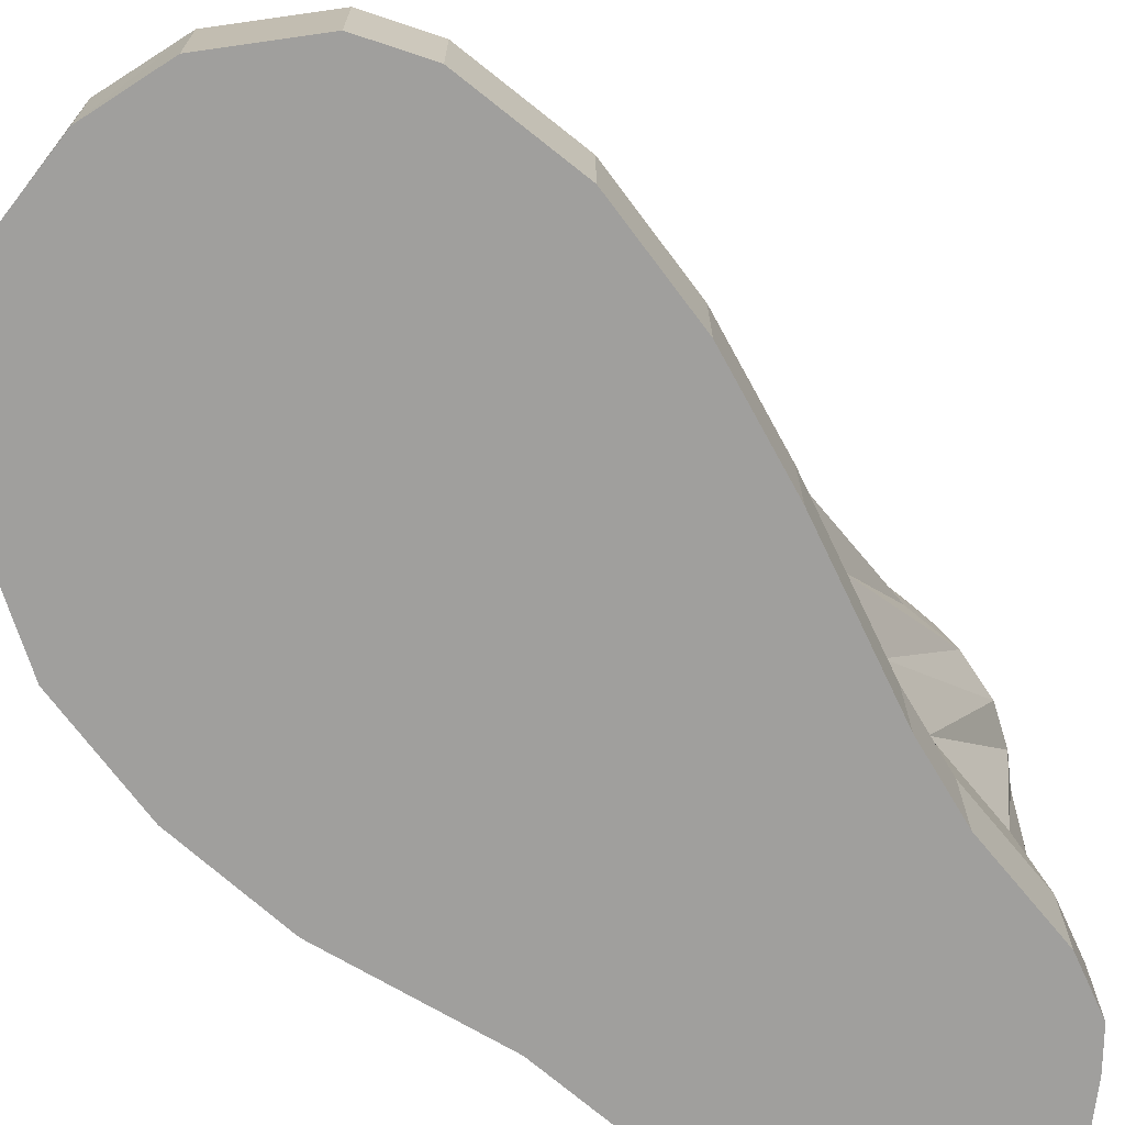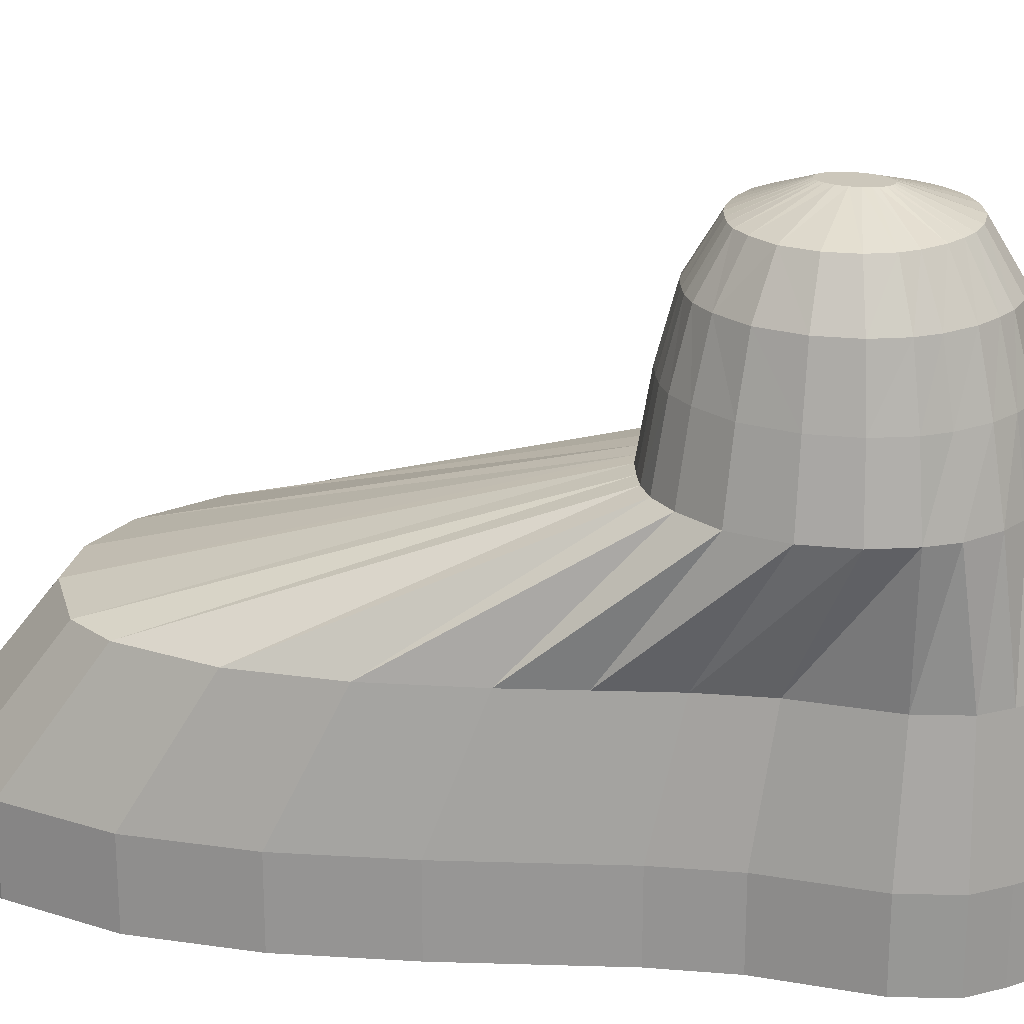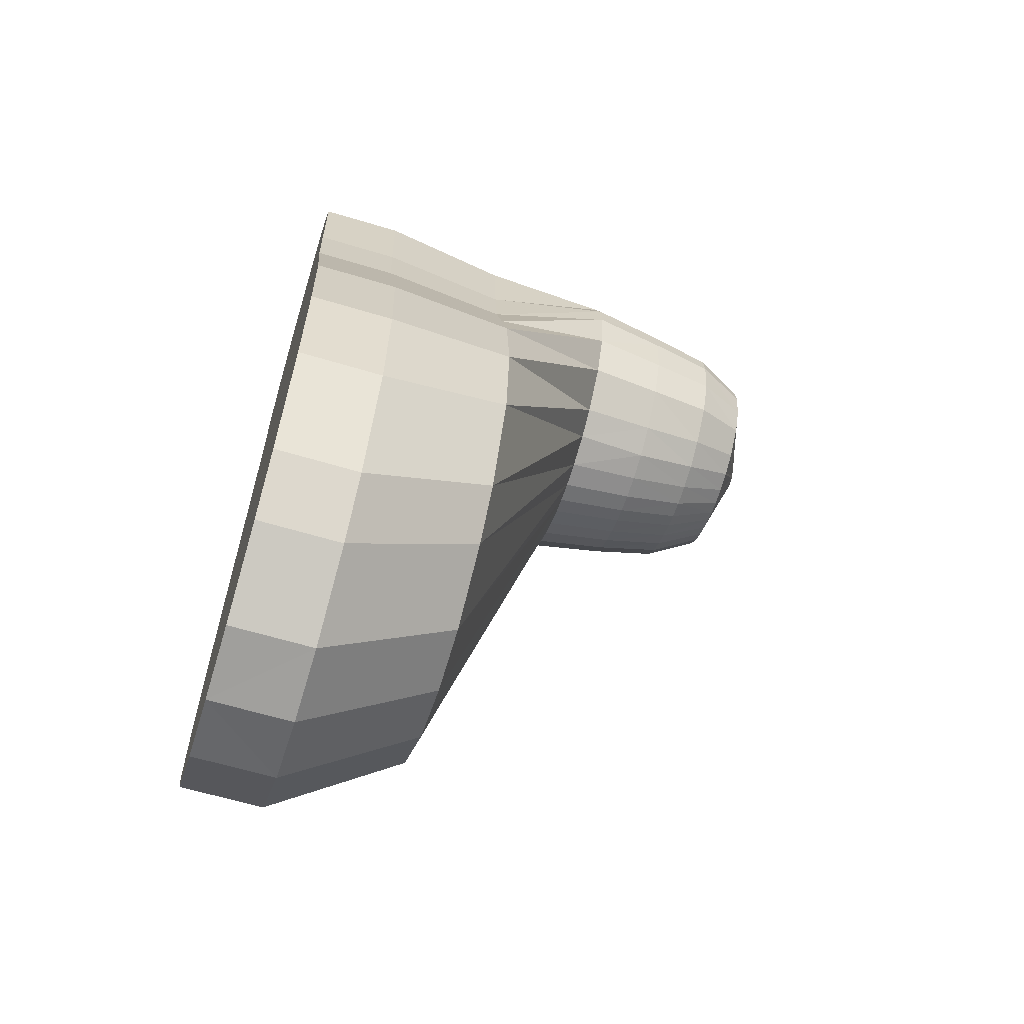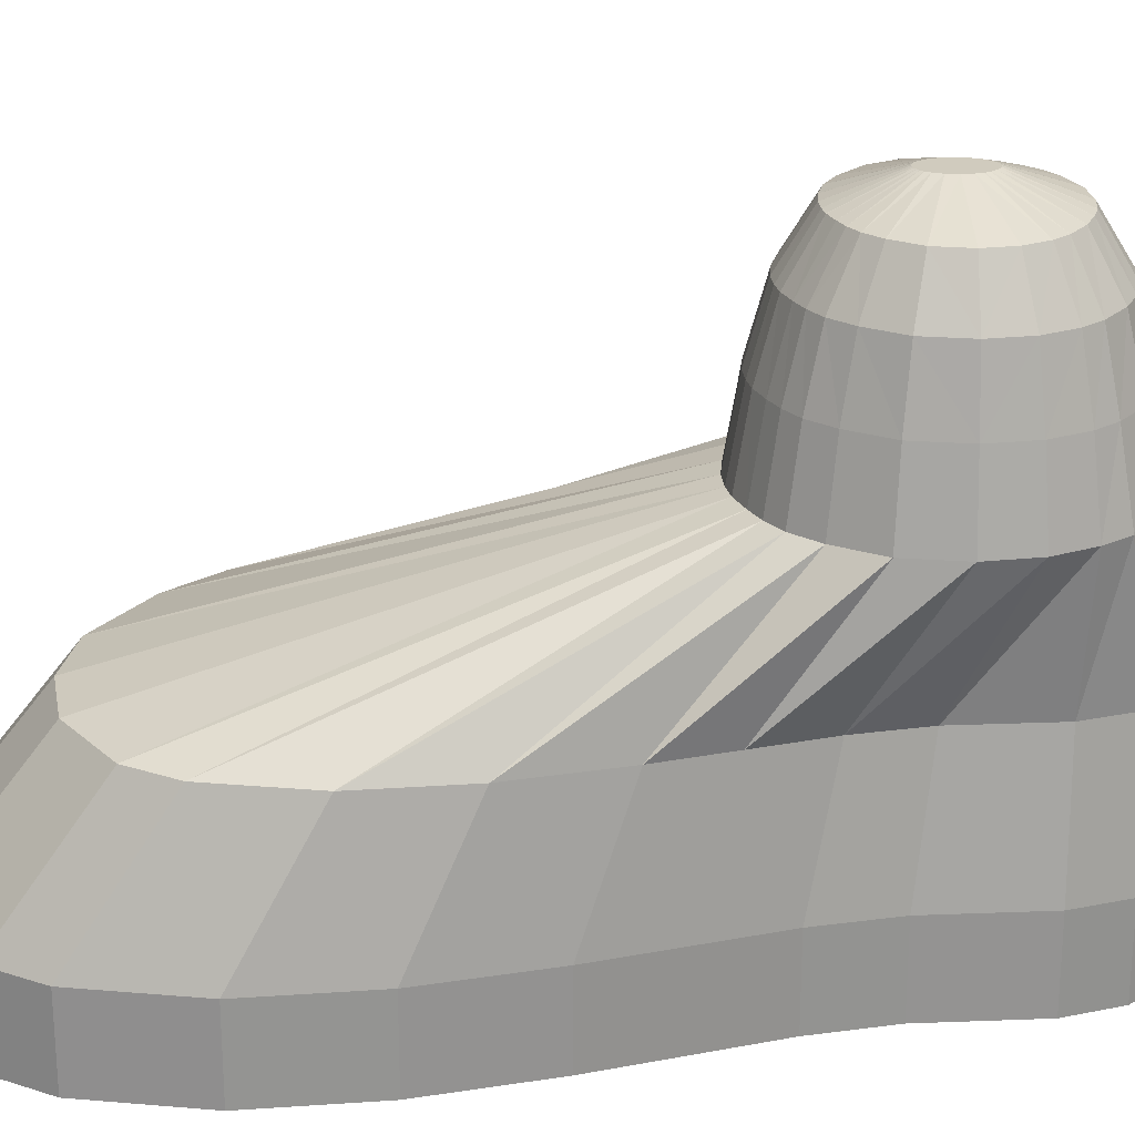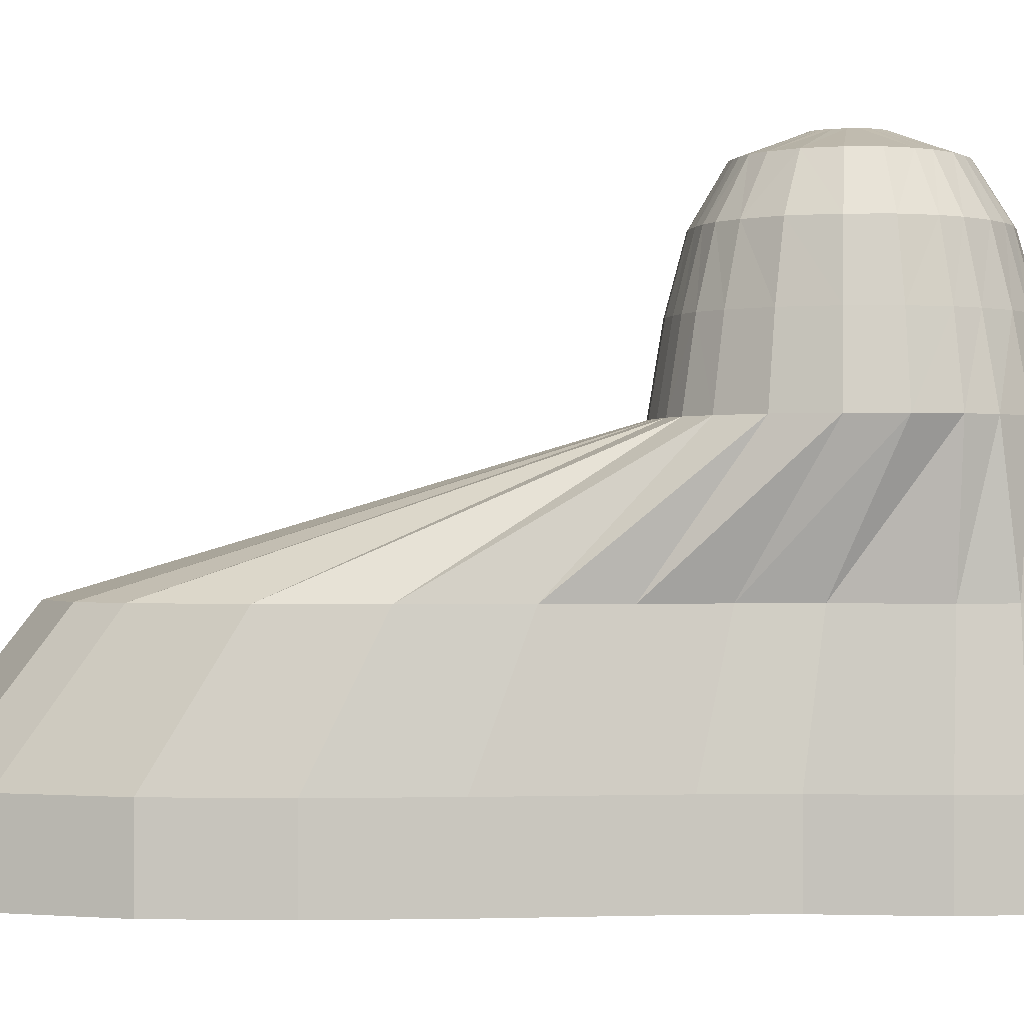
<metadata>
{"format":"obj","ext":"obj","renderer":"f3d","projection":"perspective","resolution":1024,"background":"white","views":[{"elev":-71.4,"azim":-137.5,"up":"+Y"},{"elev":21.7,"azim":-70.0,"up":"+Y"},{"elev":-61.7,"azim":72.9,"up":"+Z"},{"elev":23.5,"azim":-90.8,"up":"+Y"},{"elev":-0.4,"azim":-80.6,"up":"+Y"}]}
</metadata>
<code>
o 足_右_立方体.001
v 0.08164 -2.147 1.118
v -0.02412 -2.147 -0.5263
v 0.3206 -2.147 1.118
v 0.2577 -2.147 -0.5263
v 0.08164 -2.304 1.118
v -0.02412 -2.304 -0.5263
v 0.3206 -2.304 1.118
v 0.2577 -2.304 -0.5263
v -0.1818 -2.147 0.302
v 0.5979 -2.147 0.302
v 0.5979 -2.304 0.302
v -0.1818 -2.304 0.302
v -0.2557 -2.147 -0.1228
v 0.5979 -2.147 -0.1228
v 0.5979 -2.304 -0.1228
v -0.2557 -2.304 -0.1228
v 0.493 -2.147 0.7268
v 0.493 -2.304 0.7268
v -0.0652 -2.304 0.7268
v -0.0652 -2.147 0.7268
v 0.6193 -2.147 0.08956
v 0.6193 -2.304 0.08956
v -0.2342 -2.304 0.08956
v -0.2342 -2.147 0.08956
v -0.09392 -2.147 0.5896
v 0.5097 -2.147 0.5896
v 0.5097 -2.304 0.5896
v -0.09392 -2.304 0.5896
v -0.2233 -2.147 -0.3286
v 0.503 -2.147 -0.3286
v 0.503 -2.304 -0.3286
v -0.2233 -2.304 -0.3286
v -0.1685 -2.147 -0.4274
v 0.4137 -2.147 -0.4274
v 0.4137 -2.304 -0.4274
v -0.1685 -2.304 -0.4274
v 0.4812 -2.147 0.9226
v 0.4812 -2.304 0.9226
v -0.05519 -2.304 0.9226
v -0.05519 -2.147 0.9226
v 0.4278 -2.147 1.019
v 0.4278 -2.304 1.019
v -0.02385 -2.304 1.019
v -0.02385 -2.147 1.019
v 0.388 -2.147 1.069
v 0.388 -2.304 1.069
v 0.02338 -2.304 1.069
v 0.02338 -2.147 1.069
v 0.2011 -2.147 1.151
v 0.1168 -2.147 -0.5509
v 0.2011 -2.304 1.148
v 0.1168 -2.304 -0.55
v 0.208 -2.304 0.302
v 0.0954 -1.898 1.096
v 0.1711 -2.304 -0.1228
v 0.5437 -1.898 0.3865
v 0.5623 -1.898 0.202
v 0.2139 -2.304 0.7268
v 0.4527 -1.898 0.7555
v 0.1925 -2.304 0.08956
v 0.4672 -1.898 0.6364
v 0.2079 -2.304 0.5896
v 0.1398 -2.304 -0.3286
v 0.5437 -1.898 0.01757
v 0.1226 -2.304 -0.4274
v 0.4613 -1.898 -0.1611
v 0.213 -2.304 0.9226
v -0.03213 -1.898 0.7555
v -0.1695 -1.898 -0.1611
v 0.202 -2.304 1.019
v 0.2057 -2.304 1.069
v -0.1219 -1.898 -0.2469
v 0.1269 -1.649 1.059
v 0.1087 -1.649 0.5031
v 0.2642 -1.649 1.053
v 0.1831 -1.649 0.4933
v -0.08515 -1.649 0.6835
v 0.4528 -1.649 0.6916
v -0.00449 -1.649 0.5615
v 0.3467 -1.649 0.5474
v 0.4386 -1.649 0.9018
v -0.05308 -1.649 0.9367
v 0.4148 -1.649 0.6136
v -0.04272 -1.649 0.6067
v -0.08523 -1.649 0.8689
v 0.461 -1.649 0.8408
v 0.03189 -1.649 0.5362
v 0.2947 -1.649 0.5174
v 0.06767 -1.649 0.5193
v 0.2325 -1.649 0.4982
v 0.4088 -1.649 0.9549
v -0.01983 -1.649 0.9821
v 0.3751 -1.649 0.9912
v 0.03798 -1.649 1.023
v 0.3324 -1.649 1.023
v 0.08858 -1.649 1.043
v 0.1901 -1.649 1.064
v 0.1418 -1.649 0.4965
v -0.1975 -1.898 0.01757
v 0.0448 -1.898 1.052
v -0.05708 -1.898 0.6364
v 0.003783 -1.898 1.009
v -0.02344 -1.898 0.9255
v 0.003541 -1.898 -0.3328
v 0.1991 -1.898 1.124
v 0.3029 -1.898 1.096
v 0.3614 -1.898 1.052
v 0.1259 -1.898 -0.3542
v -0.1334 -1.898 0.3865
v -0.1789 -1.898 0.202
v 0.4424 -1.898 0.9255
v 0.396 -1.898 1.009
v 0.2483 -1.898 -0.3328
v 0.3837 -1.898 -0.2469
v 0.1347 -1.508 1.033
v 0.1146 -1.508 0.5256
v 0.2574 -1.508 1.029
v 0.183 -1.508 0.5166
v -0.06327 -1.508 0.6908
v 0.4318 -1.508 0.697
v 0.01077 -1.508 0.5791
v 0.3342 -1.508 0.5669
v 0.4175 -1.508 0.8906
v -0.03384 -1.508 0.9226
v 0.3971 -1.508 0.6271
v -0.02432 -1.508 0.6205
v -0.06334 -1.508 0.8605
v 0.438 -1.508 0.8347
v 0.04416 -1.508 0.5559
v 0.2801 -1.508 0.5348
v 0.077 -1.508 0.5404
v 0.2283 -1.508 0.5211
v 0.3893 -1.508 0.9367
v -0.003622 -1.508 0.9587
v 0.3617 -1.508 0.968
v 0.04781 -1.508 0.9986
v 0.3216 -1.508 0.9994
v 0.09481 -1.508 1.02
v 0.1894 -1.508 1.038
v 0.145 -1.508 0.5195
v 0.006465 -1.291 0.7191
v 0.1347 -1.291 0.6114
v 0.1076 -1.291 0.6211
v 0.3128 -1.291 0.8998
v 0.1566 -1.291 0.6074
v 0.1204 -1.291 0.9338
v 0.2376 -1.291 0.9398
v 0.2839 -1.291 0.9203
v 0.0839 -1.291 0.6312
v 0.05983 -1.291 0.6463
v -0.1379 -2.147 0.4458
v 0.5538 -2.147 0.4458
v 0.5538 -2.304 0.4458
v -0.1379 -2.304 0.4458
v 0.208 -2.304 0.4458
v -0.09879 -1.649 0.7818
v 0.4661 -1.649 0.7809
v -0.09524 -1.898 0.5114
v 0.5054 -1.898 0.5114
v -0.0758 -1.508 0.7808
v 0.4432 -1.508 0.7808
v 0.254 -1.291 0.6174
v 0.1781 -1.247 0.8273
v 0.1753 -1.247 0.7197
v 0.1949 -1.247 0.8264
v 0.1847 -1.247 0.7178
v 0.151 -1.247 0.7547
v 0.2187 -1.247 0.756
v 0.1611 -1.247 0.731
v 0.2054 -1.247 0.7284
v 0.2168 -1.247 0.797
v 0.155 -1.247 0.8038
v 0.214 -1.247 0.7412
v 0.1563 -1.247 0.7398
v 0.151 -1.247 0.7906
v 0.2196 -1.247 0.7852
v 0.1657 -1.247 0.7261
v 0.198 -1.247 0.7216
v 0.1702 -1.247 0.7228
v 0.1909 -1.247 0.7187
v 0.2129 -1.247 0.8068
v 0.1592 -1.247 0.8114
v 0.2091 -1.247 0.8134
v 0.1662 -1.247 0.8199
v 0.2037 -1.247 0.8201
v 0.1726 -1.247 0.8244
v 0.1856 -1.247 0.8283
v 0.1795 -1.247 0.7184
v 0.1864 -1.247 0.7719
v 0.184 -1.247 0.7478
v 0.1876 -1.247 0.7921
v 0.1854 -1.247 0.7599
v 0.1872 -1.247 0.7843
v 0.1819 -1.247 0.7361
v 0.1807 -1.247 0.7305
v 0.1875 -1.247 0.7958
v 0.1868 -1.247 0.8013
v 0.187 -1.247 0.8041
v 0.1493 -1.247 0.7737
v 0.2203 -1.247 0.7737
v 0.1872 -1.247 0.7762
v 0.03454 -1.291 0.6732
v 0.1886 -1.291 0.9458
v 0.1492 -1.291 0.9425
v 0.3633 -1.291 0.7231
v 0.3715 -1.291 0.7778
v 0.293 -1.291 0.6383
v 0.3383 -1.291 0.6776
v 0.08653 -1.291 0.9198
v 0.00641 -1.291 0.8298
v -0.002565 -1.291 0.7778
v 0.3327 -1.291 0.8795
v 0.04946 -1.291 0.8938
v 0.02768 -1.291 0.8702
v 0.3678 -1.291 0.813
v 0.353 -1.291 0.8494
v 0.184 -1.291 0.6056
v 0.2166 -1.291 0.6085
v 0.2513 -1.386 0.9965
v 0.05705 -1.386 0.5837
v 0.2721 -1.386 0.5653
v 0.02662 -1.386 0.6039
v 0.3099 -1.386 0.9705
v 0.1032 -1.386 0.9885
v 0.1489 -1.386 0.552
v 0.08697 -1.386 0.5702
v -0.04085 -1.386 0.7013
v 0.1894 -1.386 1.005
v 0.4103 -1.386 0.7067
v 0.3214 -1.386 0.5932
v 0.06038 -1.386 0.9698
v -0.04092 -1.386 0.8493
v 0.01351 -1.386 0.935
v 0.416 -1.386 0.8269
v 0.1836 -1.386 0.5494
v 0.3464 -1.386 0.943
v 0.1213 -1.386 0.5573
v -0.005358 -1.386 0.64
v 0.1396 -1.386 1
v 0.4207 -1.386 0.7798
v 0.3786 -1.386 0.6458
v -0.05226 -1.386 0.7798
v 0.3716 -1.386 0.9158
v -0.01403 -1.386 0.9035
v 0.3972 -1.386 0.8756
v 0.2249 -1.386 0.5533
f 69 89 87
f 4 35 34
f 65 6 36
f 6 33 36
f 51 1 49
f 52 2 6
f 12 151 154
f 53 154 155
f 10 153 152
f 61 157 159
f 16 24 23
f 55 23 60
f 14 22 21
f 99 87 79
f 105 73 97
f 17 38 37
f 58 39 67
f 19 40 39
f 68 85 82
f 21 11 10
f 60 12 53
f 12 24 9
f 57 80 64
f 26 18 17
f 62 19 58
f 28 20 19
f 32 13 16
f 55 32 16
f 30 15 14
f 64 88 66
f 36 29 32
f 63 36 32
f 34 31 30
f 59 86 61
f 39 44 43
f 67 43 70
f 41 38 42
f 56 83 57
f 54 96 73
f 45 42 46
f 70 47 71
f 43 48 47
f 5 48 1
f 71 5 51
f 45 7 3
f 110 79 84
f 100 94 96
f 7 71 51
f 46 70 71
f 158 77 156
f 102 92 94
f 42 67 70
f 104 98 74
f 35 63 31
f 105 75 106
f 31 55 15
f 18 62 58
f 106 95 107
f 11 60 53
f 107 93 112
f 38 58 67
f 113 98 108
f 109 84 77
f 15 60 22
f 112 91 111
f 153 53 155
f 4 52 8
f 3 51 49
f 8 65 35
f 114 76 113
f 90 130 132
f 83 120 125
f 97 117 75
f 87 121 79
f 77 160 156
f 92 136 94
f 82 134 92
f 95 117 137
f 81 133 123
f 86 123 128
f 96 115 73
f 157 128 161
f 98 118 140
f 93 137 135
f 85 124 82
f 89 116 131
f 90 118 76
f 88 122 130
f 97 115 139
f 89 129 87
f 84 121 126
f 94 138 96
f 72 74 89
f 66 90 114
f 111 81 59
f 103 82 92
f 40 68 103
f 37 59 17
f 30 114 34
f 33 104 72
f 34 113 4
f 41 111 37
f 9 110 109
f 4 108 50
f 45 112 41
f 3 107 45
f 49 106 3
f 2 108 104
f 44 103 102
f 151 109 158
f 48 102 100
f 24 99 110
f 1 100 54
f 10 57 21
f 17 61 26
f 14 66 30
f 21 64 14
f 20 101 68
f 1 105 49
f 13 69 99
f 26 159 152
f 29 72 69
f 150 174 202
f 218 178 180
f 149 169 150
f 204 186 163
f 208 168 173
f 148 183 144
f 141 199 211
f 206 176 200
f 147 185 148
f 214 175 172
f 146 184 186
f 217 188 145
f 144 181 212
f 142 179 143
f 202 167 141
f 203 163 187
f 205 200 168
f 207 173 170
f 209 182 184
f 210 199 175
f 212 171 216
f 213 172 182
f 98 116 74
f 83 122 80
f 91 135 133
f 84 119 77
f 216 176 215
f 217 180 166
f 152 56 10
f 25 158 101
f 78 161 120
f 156 127 85
f 27 155 62
f 101 156 85
f 159 78 56
f 152 27 26
f 155 28 62
f 154 25 28
f 188 180 195
f 189 200 201
f 190 173 192
f 196 171 181
f 192 168 189
f 193 171 191
f 194 170 190
f 195 178 194
f 197 181 183
f 198 183 185
f 187 185 165
f 186 187 163
f 184 198 186
f 182 197 184
f 177 195 194
f 169 194 190
f 175 191 172
f 167 192 189
f 172 196 182
f 174 190 192
f 199 189 201
f 179 188 195
f 175 201 193
f 201 176 193
f 203 165 147
f 162 170 178
f 145 164 142
f 143 177 149
f 226 149 220
f 225 142 237
f 230 162 221
f 219 203 147
f 246 217 235
f 234 216 215
f 244 213 233
f 245 212 216
f 242 210 232
f 233 209 231
f 241 207 230
f 240 205 229
f 239 203 228
f 238 141 227
f 226 142 143
f 243 144 212
f 235 145 225
f 231 146 224
f 232 214 244
f 223 147 148
f 240 215 206
f 242 141 211
f 236 148 144
f 229 208 241
f 224 204 239
f 220 150 222
f 221 218 246
f 238 150 202
f 126 222 238
f 130 246 132
f 121 220 222
f 138 239 115
f 120 241 125
f 135 223 236
f 160 227 242
f 161 234 240
f 137 219 223
f 127 244 124
f 136 224 138
f 140 235 225
f 133 236 243
f 131 237 226
f 119 238 227
f 115 228 139
f 161 229 120
f 125 230 122
f 134 231 136
f 160 232 127
f 123 243 245
f 124 233 134
f 128 245 234
f 132 235 118
f 117 228 219
f 122 221 130
f 116 225 237
f 129 226 220
f 69 72 89
f 4 8 35
f 65 52 6
f 6 2 33
f 51 5 1
f 52 50 2
f 12 9 151
f 53 12 154
f 10 11 153
f 61 86 157
f 16 13 24
f 55 16 23
f 14 15 22
f 99 69 87
f 105 54 73
f 17 18 38
f 58 19 39
f 19 20 40
f 68 101 85
f 21 22 11
f 60 23 12
f 12 23 24
f 57 83 80
f 26 27 18
f 62 28 19
f 28 25 20
f 32 29 13
f 55 63 32
f 30 31 15
f 64 80 88
f 36 33 29
f 63 65 36
f 34 35 31
f 59 81 86
f 39 40 44
f 67 39 43
f 41 37 38
f 56 78 83
f 54 100 96
f 45 41 42
f 70 43 47
f 43 44 48
f 5 47 48
f 71 47 5
f 45 46 7
f 110 99 79
f 100 102 94
f 7 46 71
f 46 42 70
f 158 109 77
f 102 103 92
f 42 38 67
f 104 108 98
f 35 65 63
f 105 97 75
f 31 63 55
f 18 27 62
f 106 75 95
f 11 22 60
f 107 95 93
f 38 18 58
f 113 76 98
f 109 110 84
f 15 55 60
f 112 93 91
f 153 11 53
f 4 50 52
f 3 7 51
f 8 52 65
f 114 90 76
f 90 88 130
f 83 78 120
f 97 139 117
f 87 129 121
f 77 119 160
f 92 134 136
f 82 124 134
f 95 75 117
f 81 91 133
f 86 81 123
f 96 138 115
f 157 86 128
f 98 76 118
f 93 95 137
f 85 127 124
f 89 74 116
f 90 132 118
f 88 80 122
f 97 73 115
f 89 131 129
f 84 79 121
f 94 136 138
f 72 104 74
f 66 88 90
f 111 91 81
f 103 68 82
f 40 20 68
f 37 111 59
f 30 66 114
f 33 2 104
f 34 114 113
f 41 112 111
f 9 24 110
f 4 113 108
f 45 107 112
f 3 106 107
f 49 105 106
f 2 50 108
f 44 40 103
f 151 9 109
f 48 44 102
f 24 13 99
f 1 48 100
f 10 56 57
f 17 59 61
f 14 64 66
f 21 57 64
f 20 25 101
f 1 54 105
f 13 29 69
f 26 61 159
f 29 33 72
f 150 169 174
f 218 162 178
f 149 177 169
f 204 146 186
f 208 205 168
f 148 185 183
f 141 167 199
f 206 215 176
f 147 165 185
f 214 210 175
f 146 209 184
f 217 166 188
f 144 183 181
f 142 164 179
f 202 174 167
f 203 204 163
f 205 206 200
f 207 208 173
f 209 213 182
f 210 211 199
f 212 181 171
f 213 214 172
f 98 140 116
f 83 125 122
f 91 93 135
f 84 126 119
f 216 171 176
f 217 218 180
f 152 159 56
f 25 151 158
f 78 157 161
f 156 160 127
f 27 153 155
f 101 158 156
f 159 157 78
f 152 153 27
f 155 154 28
f 154 151 25
f 188 166 180
f 189 168 200
f 190 170 173
f 196 191 171
f 192 173 168
f 193 176 171
f 194 178 170
f 195 180 178
f 197 196 181
f 198 197 183
f 187 198 185
f 186 198 187
f 184 197 198
f 182 196 197
f 177 179 195
f 169 177 194
f 175 193 191
f 167 174 192
f 172 191 196
f 174 169 190
f 199 167 189
f 179 164 188
f 175 199 201
f 201 200 176
f 203 187 165
f 162 207 170
f 145 188 164
f 143 179 177
f 226 143 149
f 225 145 142
f 230 207 162
f 219 228 203
f 246 218 217
f 234 245 216
f 244 214 213
f 245 243 212
f 242 211 210
f 233 213 209
f 241 208 207
f 240 206 205
f 239 204 203
f 238 202 141
f 226 237 142
f 243 236 144
f 235 217 145
f 231 209 146
f 232 210 214
f 223 219 147
f 240 234 215
f 242 227 141
f 236 223 148
f 229 205 208
f 224 146 204
f 220 149 150
f 221 162 218
f 238 222 150
f 126 121 222
f 130 221 246
f 121 129 220
f 138 224 239
f 120 229 241
f 135 137 223
f 160 119 227
f 161 128 234
f 137 117 219
f 127 232 244
f 136 231 224
f 140 118 235
f 133 135 236
f 131 116 237
f 119 126 238
f 115 239 228
f 161 240 229
f 125 241 230
f 134 233 231
f 160 242 232
f 123 133 243
f 124 244 233
f 128 123 245
f 132 246 235
f 117 139 228
f 122 230 221
f 116 140 225
f 129 131 226

</code>
